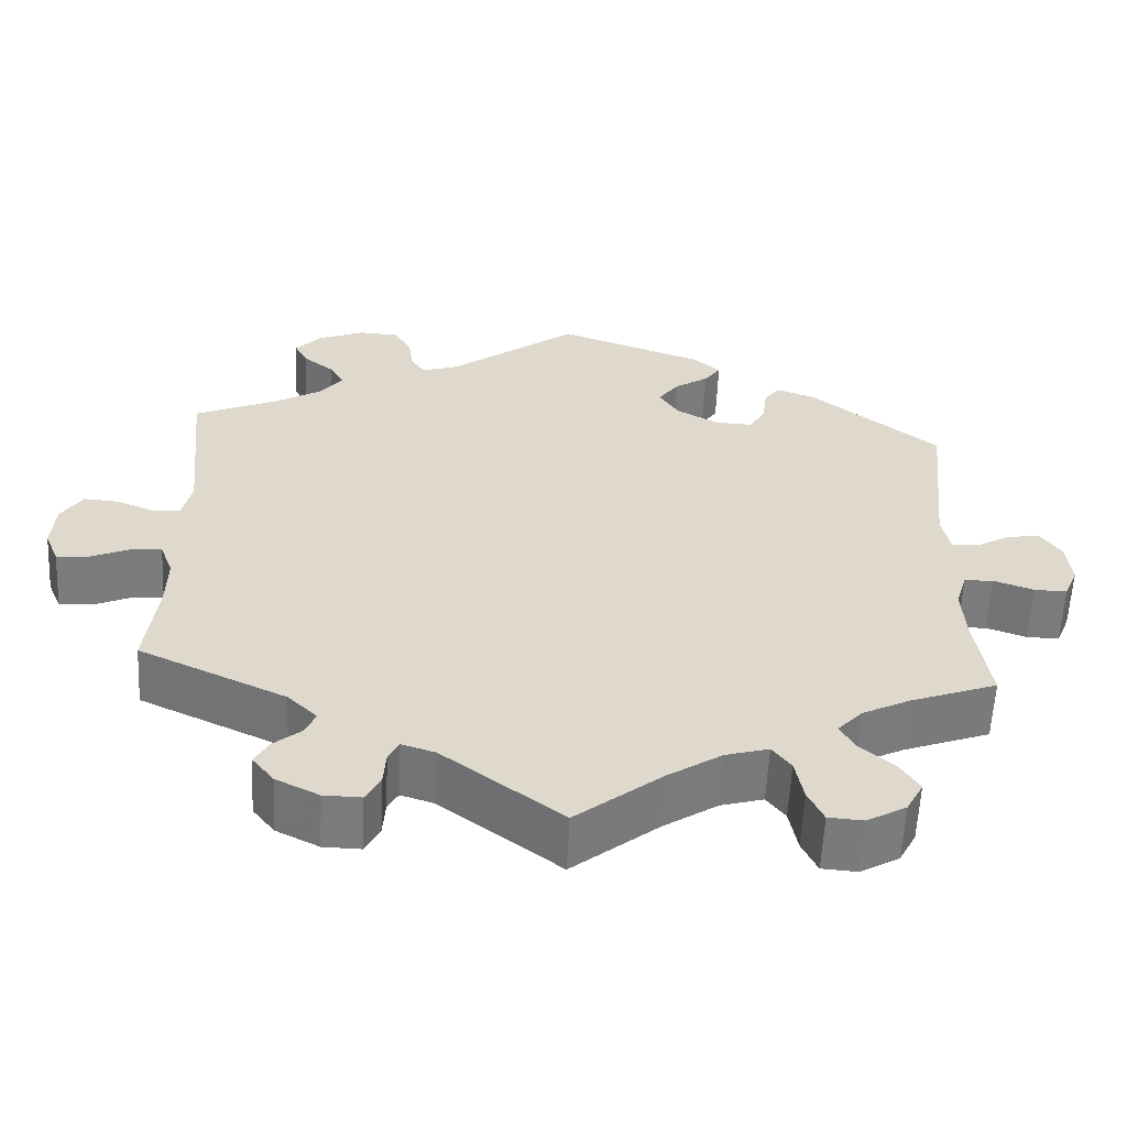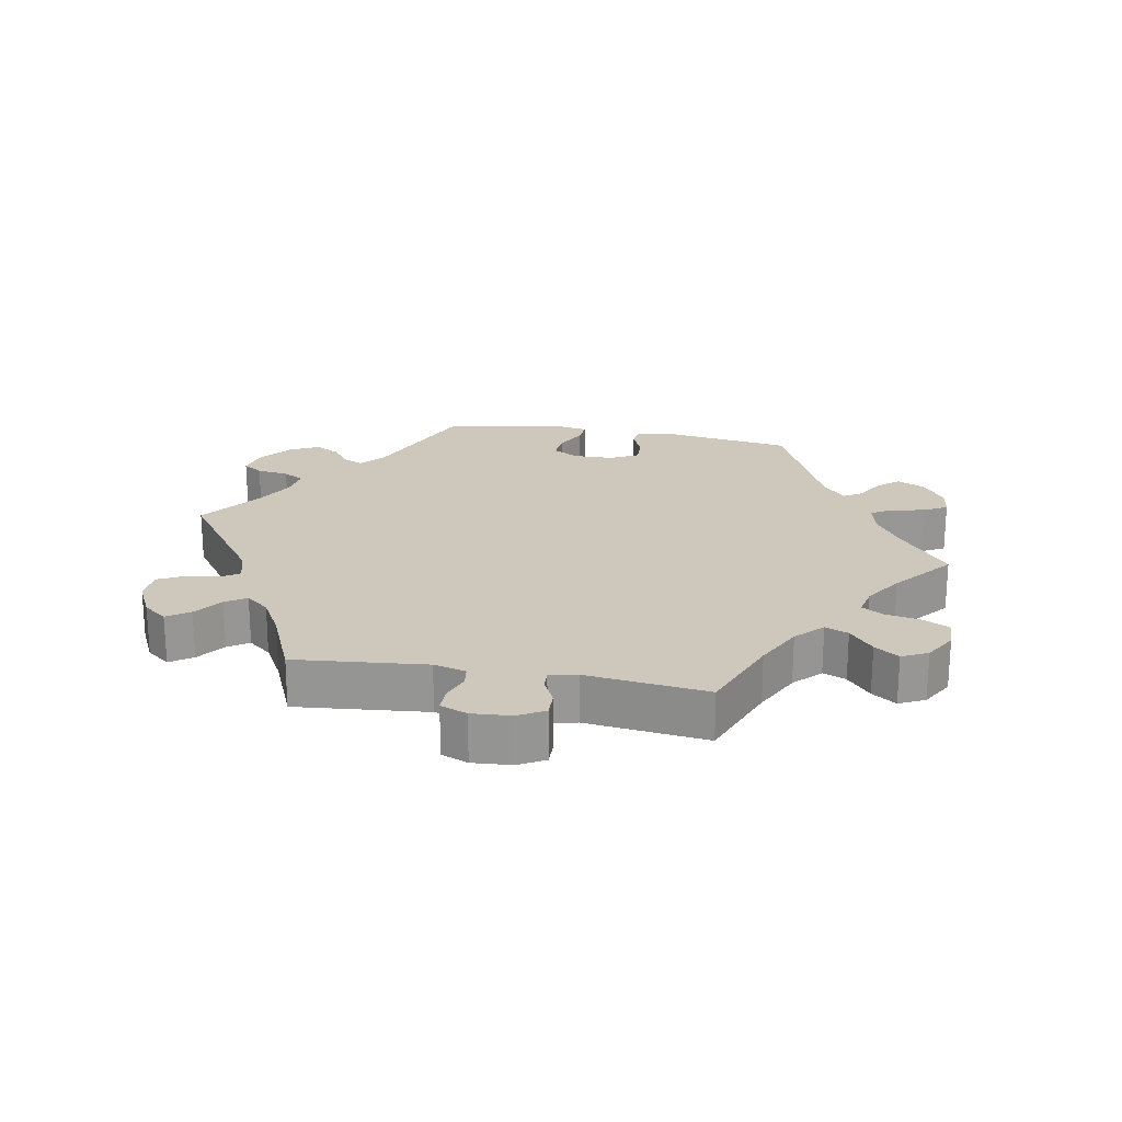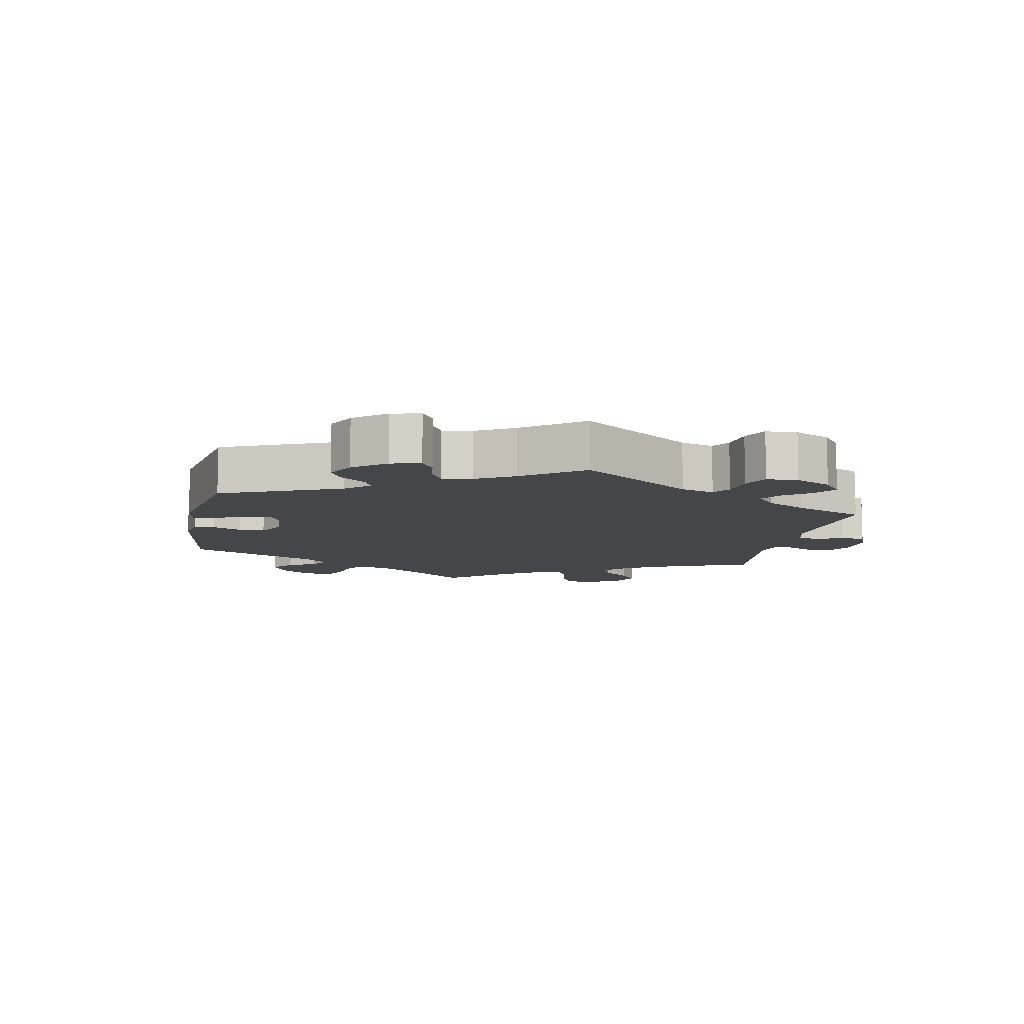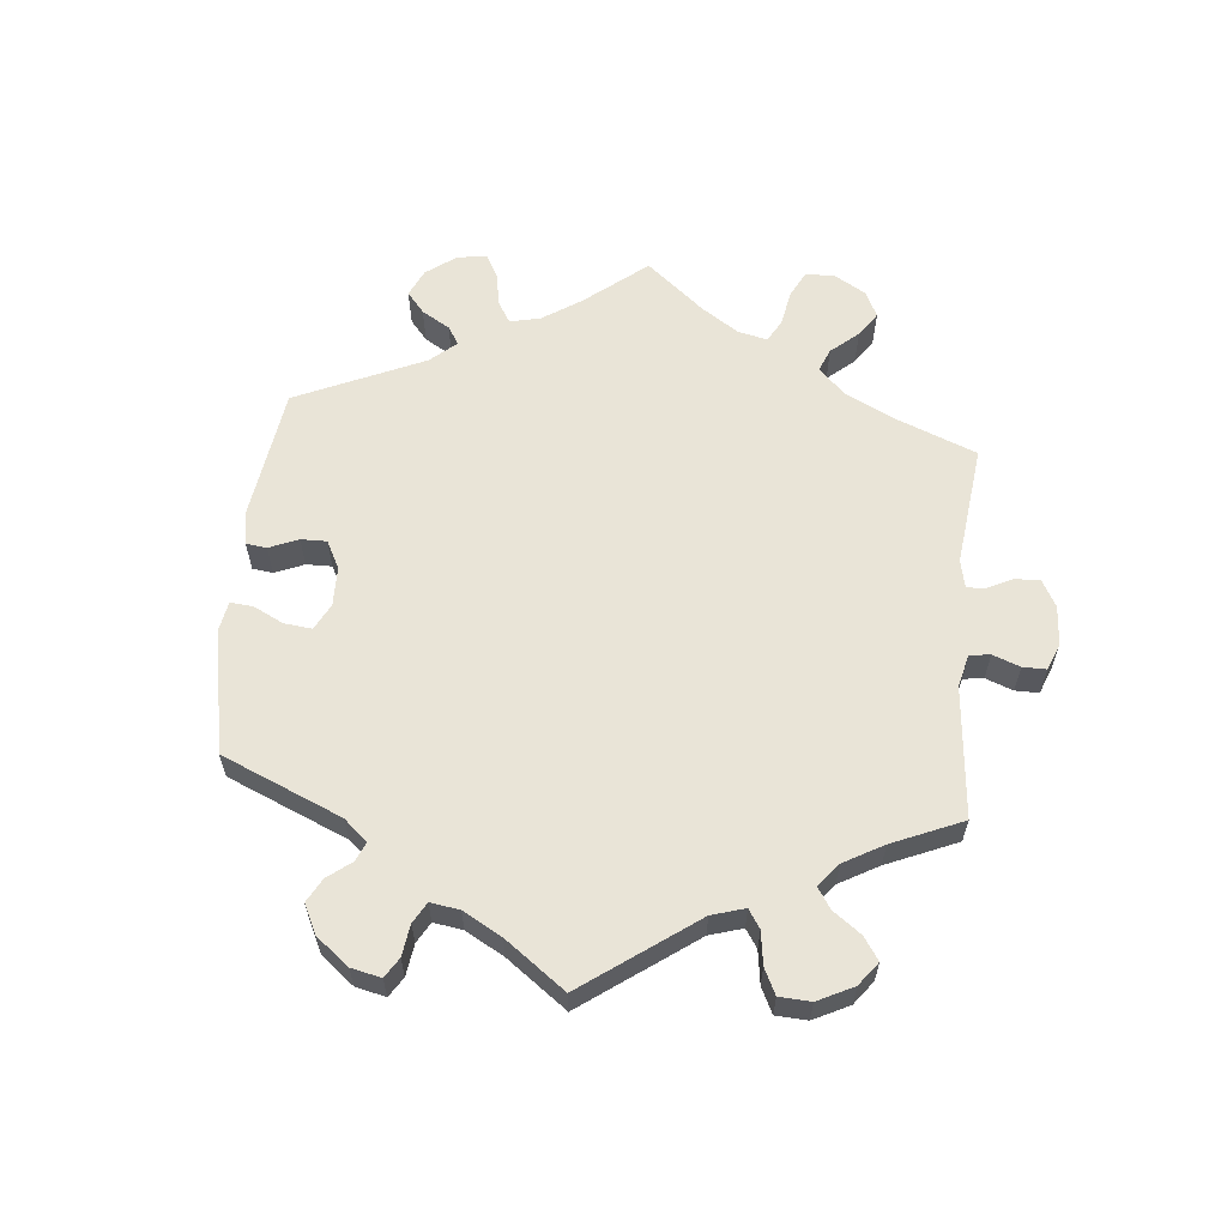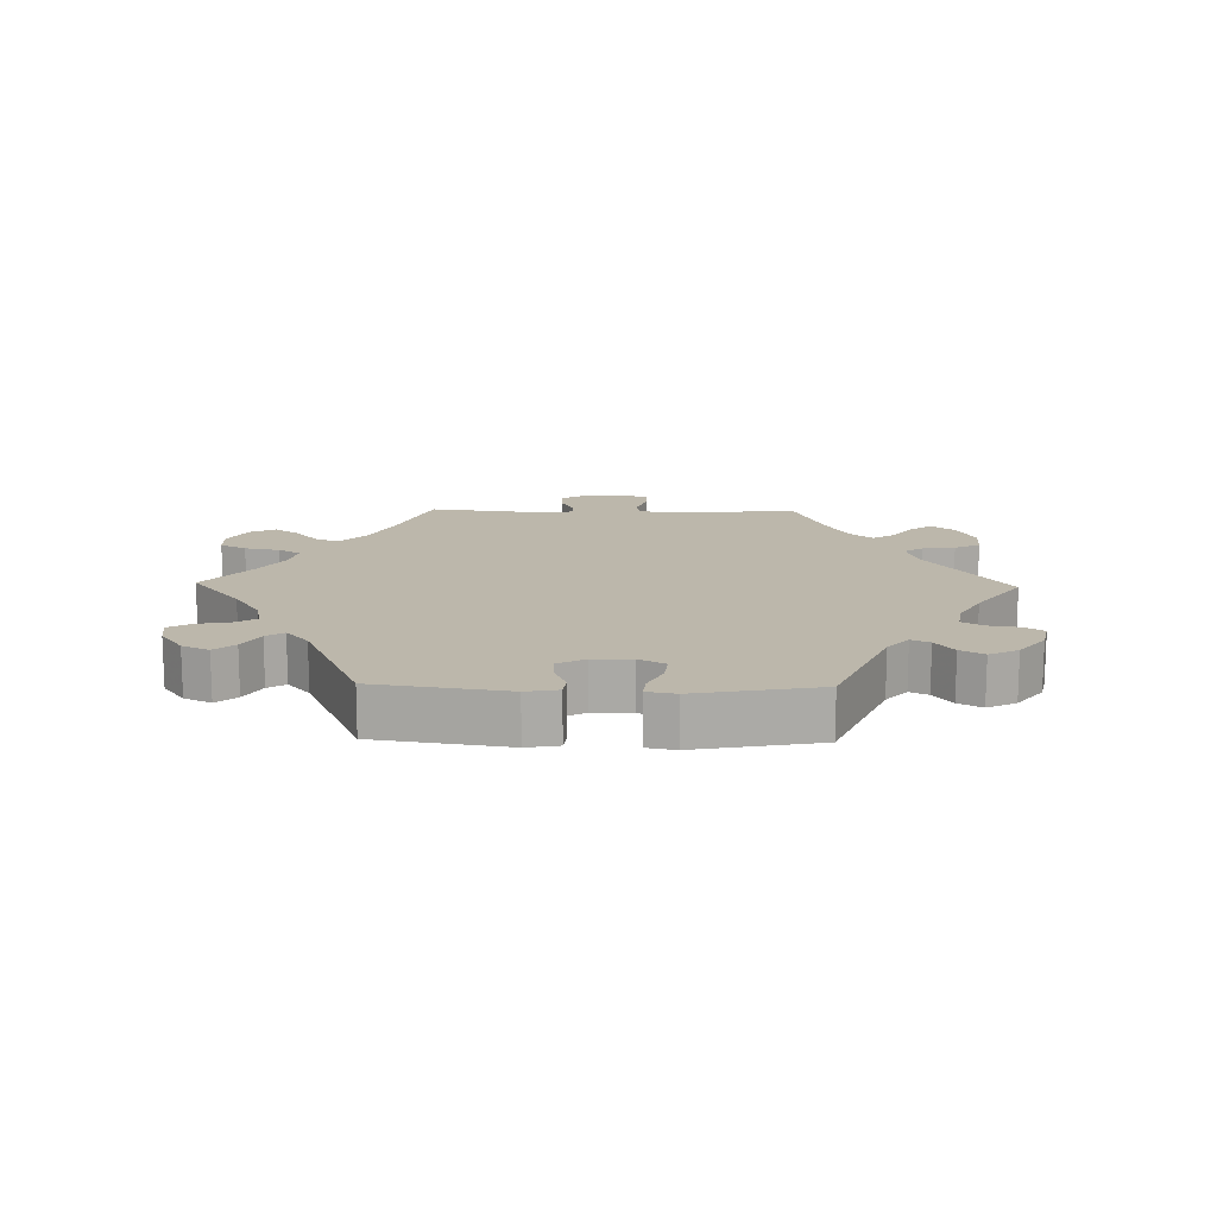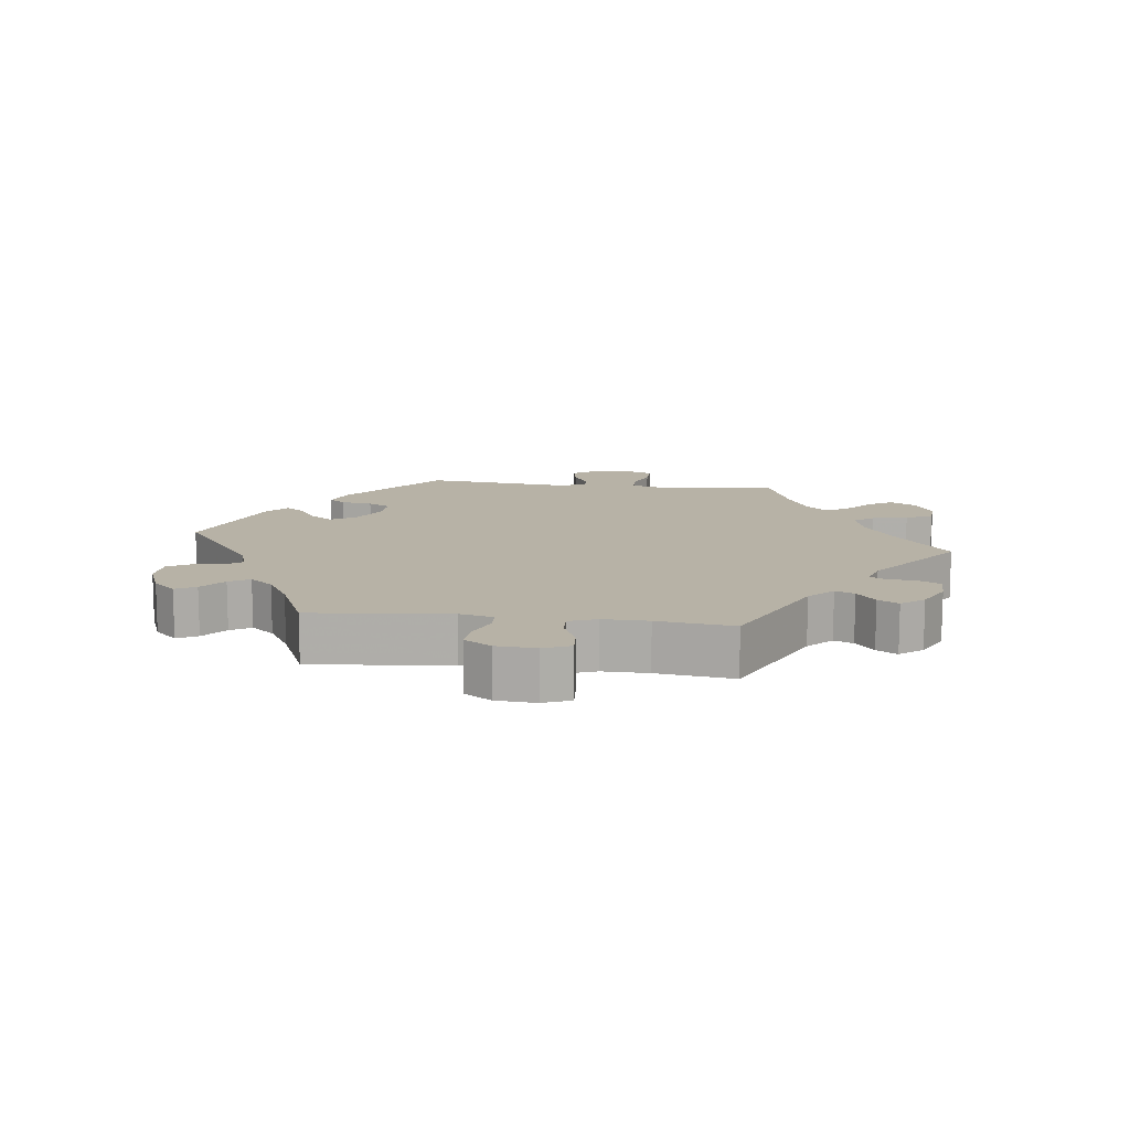
<metadata>
{"format":"obj","ext":"obj","renderer":"f3d","projection":"perspective","resolution":1024,"background":"white","views":[{"elev":-58.5,"azim":177.2,"up":"+Z"},{"elev":21.9,"azim":160.2,"up":"+Y"},{"elev":-9.5,"azim":48.8,"up":"+Y"},{"elev":60.8,"azim":65.5,"up":"+Y"},{"elev":14.5,"azim":-28.7,"up":"+Y"},{"elev":12.3,"azim":97.2,"up":"+Y"}]}
</metadata>
<code>
v -0.341 0.07 0.415
v -0.294 0.07 0.432
v -0.275 0.07 0.407
v -0.269 0.07 0.36
v -0.25 0.07 0.326
v -0.203 0.07 0.328
v -0.151 0.07 0.357
v -0.127 0.07 0.395
v -0.152 0.07 0.429
v -0.194 0.07 0.457
v -0.214 0.07 0.485
v -0.18 0.07 0.514
v 0 0.07 0.578
v 0.157 0.07 0.46
v 0.202 0.07 0.445
v 0.22 0.07 0.47
v 0.226 0.07 0.515
v 0.247 0.07 0.55
v 0.296 0.07 0.553
v 0.354 0.07 0.53
v 0.385 0.07 0.496
v 0.369 0.07 0.465
v 0.331 0.07 0.435
v 0.313 0.07 0.404
v 0.341 0.07 0.369
v 0.398 0.07 0.335
v 0.501 0.07 0.29
v 0.48 0.07 0.082
v 0.492 0.07 0.031
v 0.525 0.07 0.029
v 0.572 0.07 0.048
v 0.615 0.07 0.051
v 0.641 0.07 0.011
v 0.645 0.07 -0.049
v 0.628 0.07 -0.09
v 0.587 0.07 -0.087
v 0.539 0.07 -0.066
v 0.502 0.07 -0.064
v 0.486 0.07 -0.106
v 0.487 0.07 -0.174
v 0.501 0.07 -0.289
v 0.32 0.07 -0.372
v 0.284 0.07 -0.407
v 0.296 0.07 -0.436
v 0.33 0.07 -0.464
v 0.348 0.07 -0.495
v 0.321 0.07 -0.529
v 0.268 0.07 -0.555
v 0.222 0.07 -0.556
v 0.204 0.07 -0.523
v 0.201 0.07 -0.479
v 0.188 0.07 -0.455
v 0.147 0.07 -0.468
v 0 0.07 -0.578
v -0.106 0.07 -0.494
v -0.172 0.07 -0.451
v -0.225 0.07 -0.436
v -0.248 0.07 -0.466
v -0.258 0.07 -0.519
v -0.277 0.07 -0.559
v -0.32 0.07 -0.562
v -0.368 0.07 -0.535
v -0.389 0.07 -0.496
v -0.365 0.07 -0.459
v -0.324 0.07 -0.424
v -0.305 0.07 -0.391
v -0.335 0.07 -0.358
v -0.395 0.07 -0.328
v -0.501 0.07 -0.289
v -0.483 0.07 -0.172
v -0.479 0.07 -0.102
v -0.493 0.07 -0.057
v -0.529 0.07 -0.056
v -0.578 0.07 -0.073
v -0.618 0.07 -0.074
v -0.635 0.07 -0.033
v -0.629 0.07 0.023
v -0.603 0.07 0.06
v -0.563 0.07 0.053
v -0.52 0.07 0.029
v -0.488 0.07 0.028
v -0.478 0.07 0.078
v -0.5 0.07 0.289
v -0.341 0 0.415
v -0.294 0 0.432
v -0.275 0 0.407
v -0.269 0 0.36
v -0.25 0 0.326
v -0.203 0 0.328
v -0.151 0 0.357
v -0.127 0 0.395
v -0.152 0 0.429
v -0.194 0 0.457
v -0.214 0 0.485
v -0.18 0 0.514
v 0 0 0.578
v 0.157 0 0.46
v 0.202 0 0.445
v 0.22 0 0.47
v 0.226 0 0.515
v 0.247 0 0.55
v 0.296 0 0.553
v 0.354 0 0.53
v 0.385 0 0.496
v 0.369 0 0.465
v 0.331 0 0.435
v 0.313 0 0.404
v 0.341 0 0.369
v 0.398 0 0.335
v 0.501 0 0.29
v 0.48 0 0.082
v 0.492 0 0.031
v 0.525 0 0.029
v 0.572 0 0.048
v 0.615 0 0.051
v 0.641 0 0.011
v 0.645 0 -0.049
v 0.628 0 -0.09
v 0.587 0 -0.087
v 0.539 0 -0.066
v 0.502 0 -0.064
v 0.486 0 -0.106
v 0.487 0 -0.174
v 0.501 0 -0.289
v 0.32 0 -0.372
v 0.284 0 -0.407
v 0.296 0 -0.436
v 0.33 0 -0.464
v 0.348 0 -0.495
v 0.321 0 -0.529
v 0.268 0 -0.555
v 0.222 0 -0.556
v 0.204 0 -0.523
v 0.201 0 -0.479
v 0.188 0 -0.455
v 0.147 0 -0.468
v 0 0 -0.578
v -0.106 0 -0.494
v -0.172 0 -0.451
v -0.225 0 -0.436
v -0.248 0 -0.466
v -0.258 0 -0.519
v -0.277 0 -0.559
v -0.32 0 -0.562
v -0.368 0 -0.535
v -0.389 0 -0.496
v -0.365 0 -0.459
v -0.324 0 -0.424
v -0.305 0 -0.391
v -0.335 0 -0.358
v -0.395 0 -0.328
v -0.501 0 -0.289
v -0.483 0 -0.172
v -0.479 0 -0.102
v -0.493 0 -0.057
v -0.529 0 -0.056
v -0.578 0 -0.073
v -0.618 0 -0.074
v -0.635 0 -0.033
v -0.629 0 0.023
v -0.603 0 0.06
v -0.563 0 0.053
v -0.52 0 0.029
v -0.488 0 0.028
v -0.478 0 0.078
v -0.5 0 0.289
f 82 83 1 2
f 81 82 2 3
f 77 78 79 80
f 77 80 81
f 76 77 81
f 73 74 75 76
f 72 73 76 81
f 71 72 81 3
f 68 69 70
f 67 68 70 71
f 66 67 71 3
f 62 63 64 65
f 62 65 66
f 61 62 66
f 58 59 60 61
f 58 61 66
f 57 58 66 3
f 53 54 55
f 52 53 55 56
f 48 49 50 51
f 48 51 52
f 47 48 52
f 44 45 46 47
f 43 44 47 52
f 42 43 52 56
f 40 41 42 56
f 34 35 36 37
f 34 37 38
f 33 34 38
f 30 31 32 33
f 29 30 33 38
f 28 29 38 39
f 26 27 28
f 25 26 28 39
f 20 21 22 23
f 20 23 24
f 19 20 24
f 16 17 18 19
f 15 16 19 24
f 14 15 24 25
f 12 13 14
f 9 10 11 12
f 8 9 12 14
f 7 8 14 25
f 56 57 3 4
f 6 7 25 39
f 5 6 39 40
f 56 4 5
f 5 40 56
f 85 84 166 165
f 86 85 165 164
f 163 162 161 160
f 164 163 160
f 164 160 159
f 159 158 157 156
f 164 159 156 155
f 86 164 155 154
f 153 152 151
f 154 153 151 150
f 86 154 150 149
f 148 147 146 145
f 149 148 145
f 149 145 144
f 144 143 142 141
f 149 144 141
f 86 149 141 140
f 138 137 136
f 139 138 136 135
f 134 133 132 131
f 135 134 131
f 135 131 130
f 130 129 128 127
f 135 130 127 126
f 139 135 126 125
f 139 125 124 123
f 120 119 118 117
f 121 120 117
f 121 117 116
f 116 115 114 113
f 121 116 113 112
f 122 121 112 111
f 111 110 109
f 122 111 109 108
f 106 105 104 103
f 107 106 103
f 107 103 102
f 102 101 100 99
f 107 102 99 98
f 108 107 98 97
f 97 96 95
f 95 94 93 92
f 97 95 92 91
f 108 97 91 90
f 87 86 140 139
f 122 108 90 89
f 123 122 89 88
f 88 87 139
f 139 123 88
f 1 84 85 2
f 2 85 86 3
f 3 86 87 4
f 4 87 88 5
f 5 88 89 6
f 6 89 90 7
f 7 90 91 8
f 8 91 92 9
f 9 92 93 10
f 10 93 94 11
f 11 94 95 12
f 12 95 96 13
f 13 96 97 14
f 14 97 98 15
f 15 98 99 16
f 16 99 100 17
f 17 100 101 18
f 18 101 102 19
f 19 102 103 20
f 20 103 104 21
f 21 104 105 22
f 22 105 106 23
f 23 106 107 24
f 24 107 108 25
f 25 108 109 26
f 26 109 110 27
f 27 110 111 28
f 28 111 112 29
f 29 112 113 30
f 30 113 114 31
f 31 114 115 32
f 32 115 116 33
f 33 116 117 34
f 34 117 118 35
f 35 118 119 36
f 36 119 120 37
f 37 120 121 38
f 38 121 122 39
f 39 122 123 40
f 40 123 124 41
f 41 124 125 42
f 42 125 126 43
f 43 126 127 44
f 44 127 128 45
f 45 128 129 46
f 46 129 130 47
f 47 130 131 48
f 48 131 132 49
f 49 132 133 50
f 50 133 134 51
f 51 134 135 52
f 52 135 136 53
f 53 136 137 54
f 54 137 138 55
f 55 138 139 56
f 56 139 140 57
f 57 140 141 58
f 58 141 142 59
f 59 142 143 60
f 60 143 144 61
f 61 144 145 62
f 62 145 146 63
f 63 146 147 64
f 64 147 148 65
f 65 148 149 66
f 66 149 150 67
f 67 150 151 68
f 68 151 152 69
f 69 152 153 70
f 70 153 154 71
f 71 154 155 72
f 72 155 156 73
f 73 156 157 74
f 74 157 158 75
f 75 158 159 76
f 76 159 160 77
f 77 160 161 78
f 78 161 162 79
f 79 162 163 80
f 80 163 164 81
f 81 164 165 82
f 82 165 166 83
f 83 166 84 1

</code>
